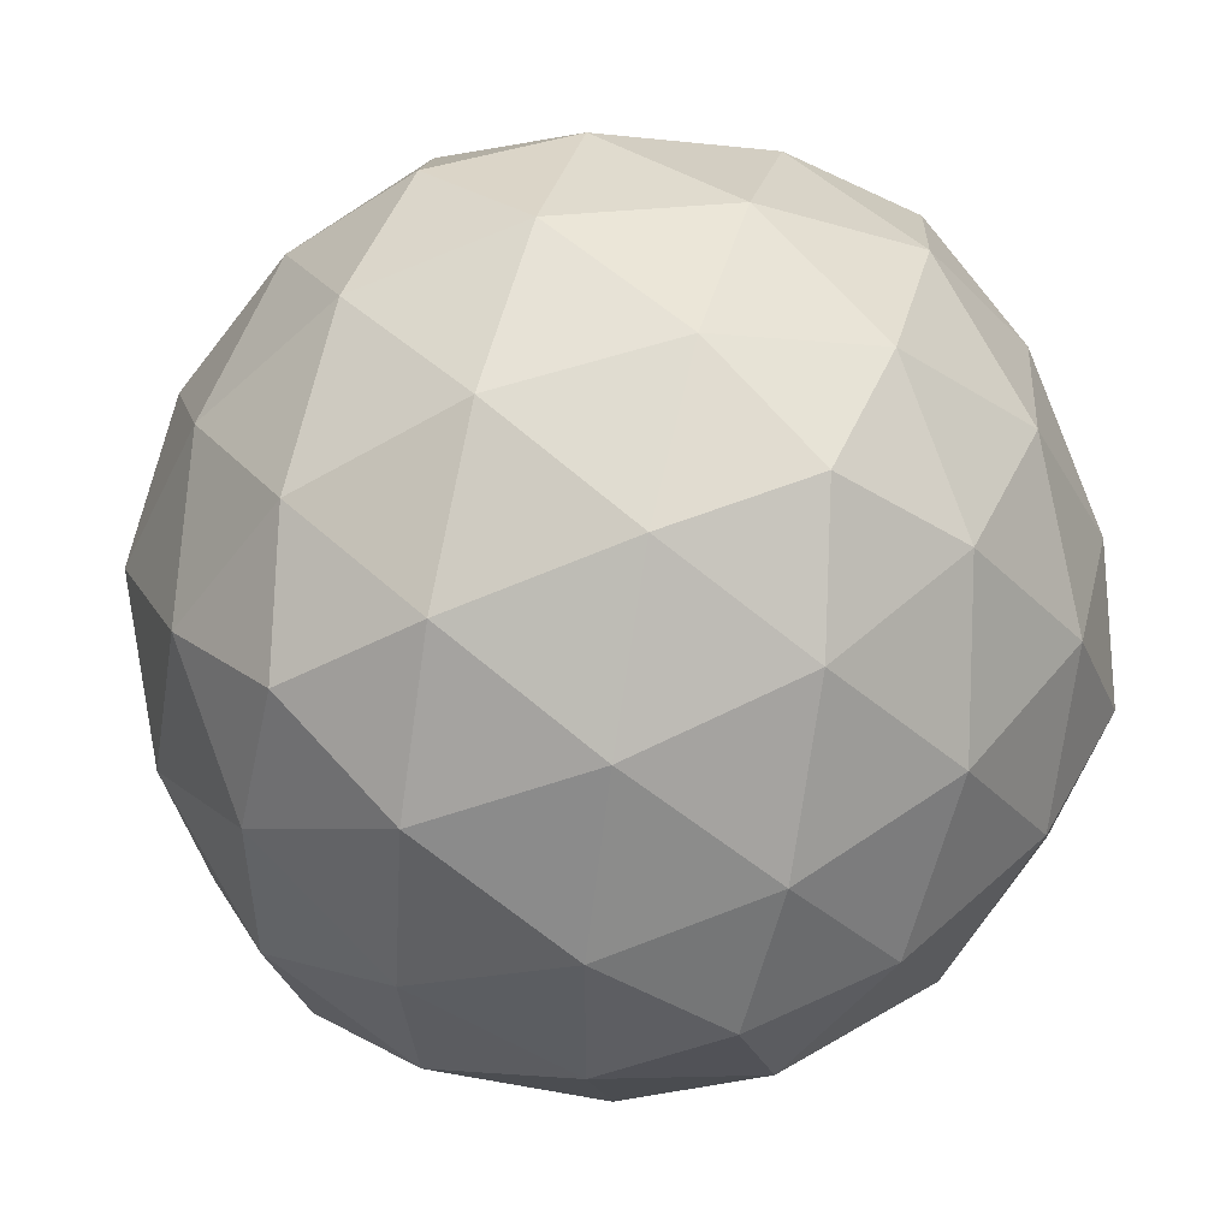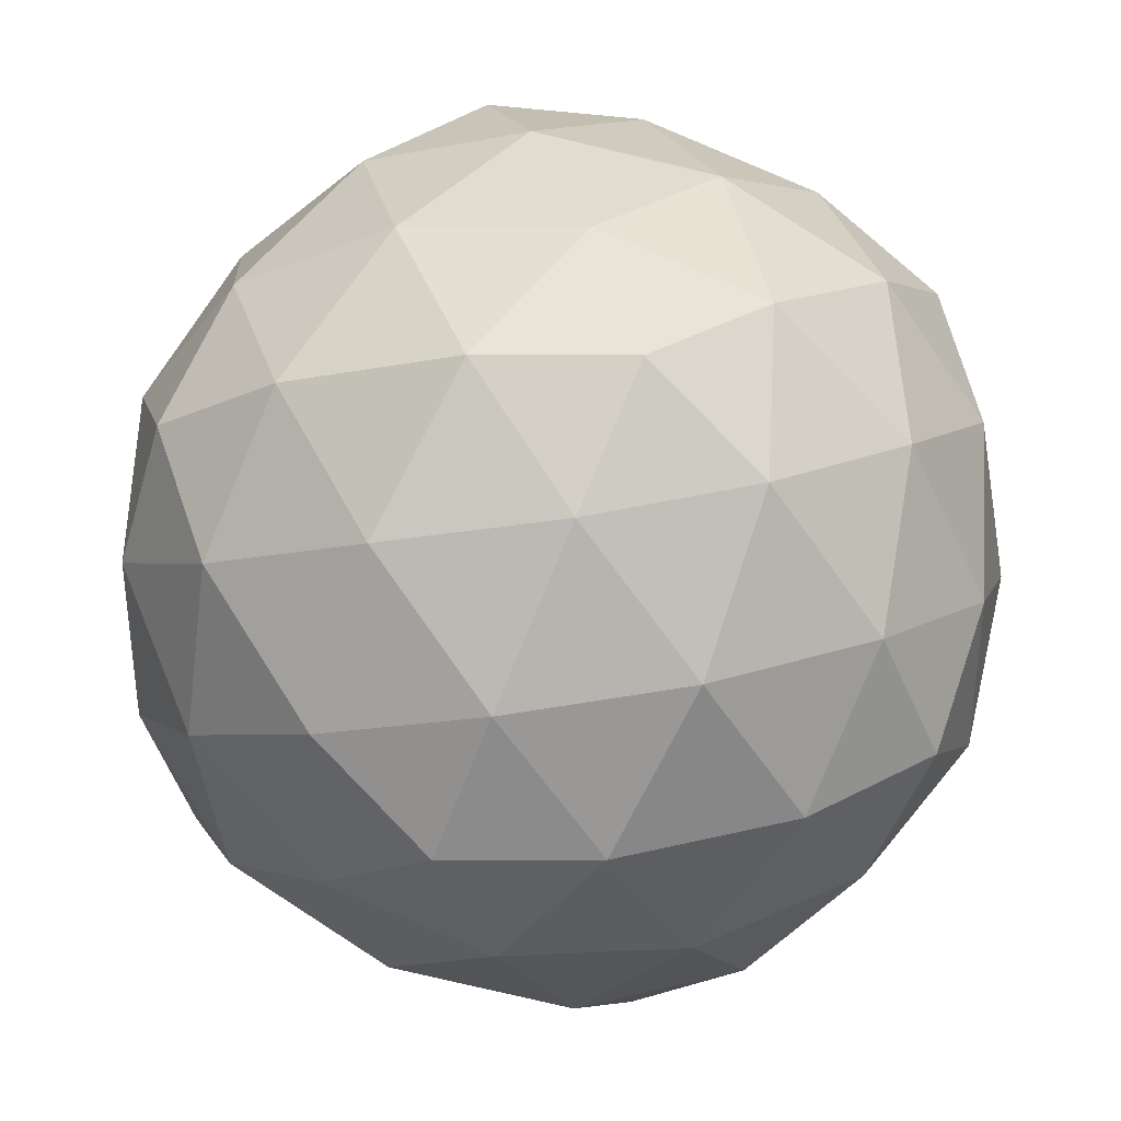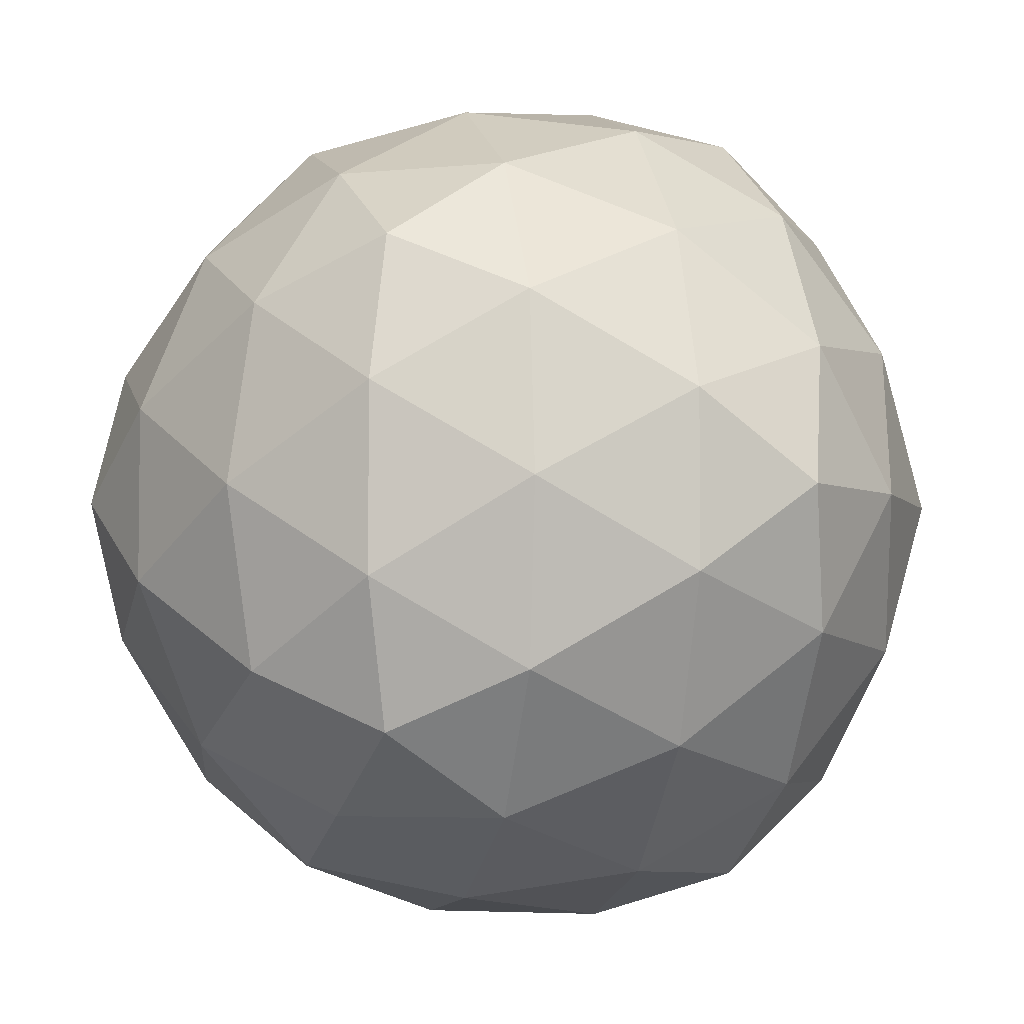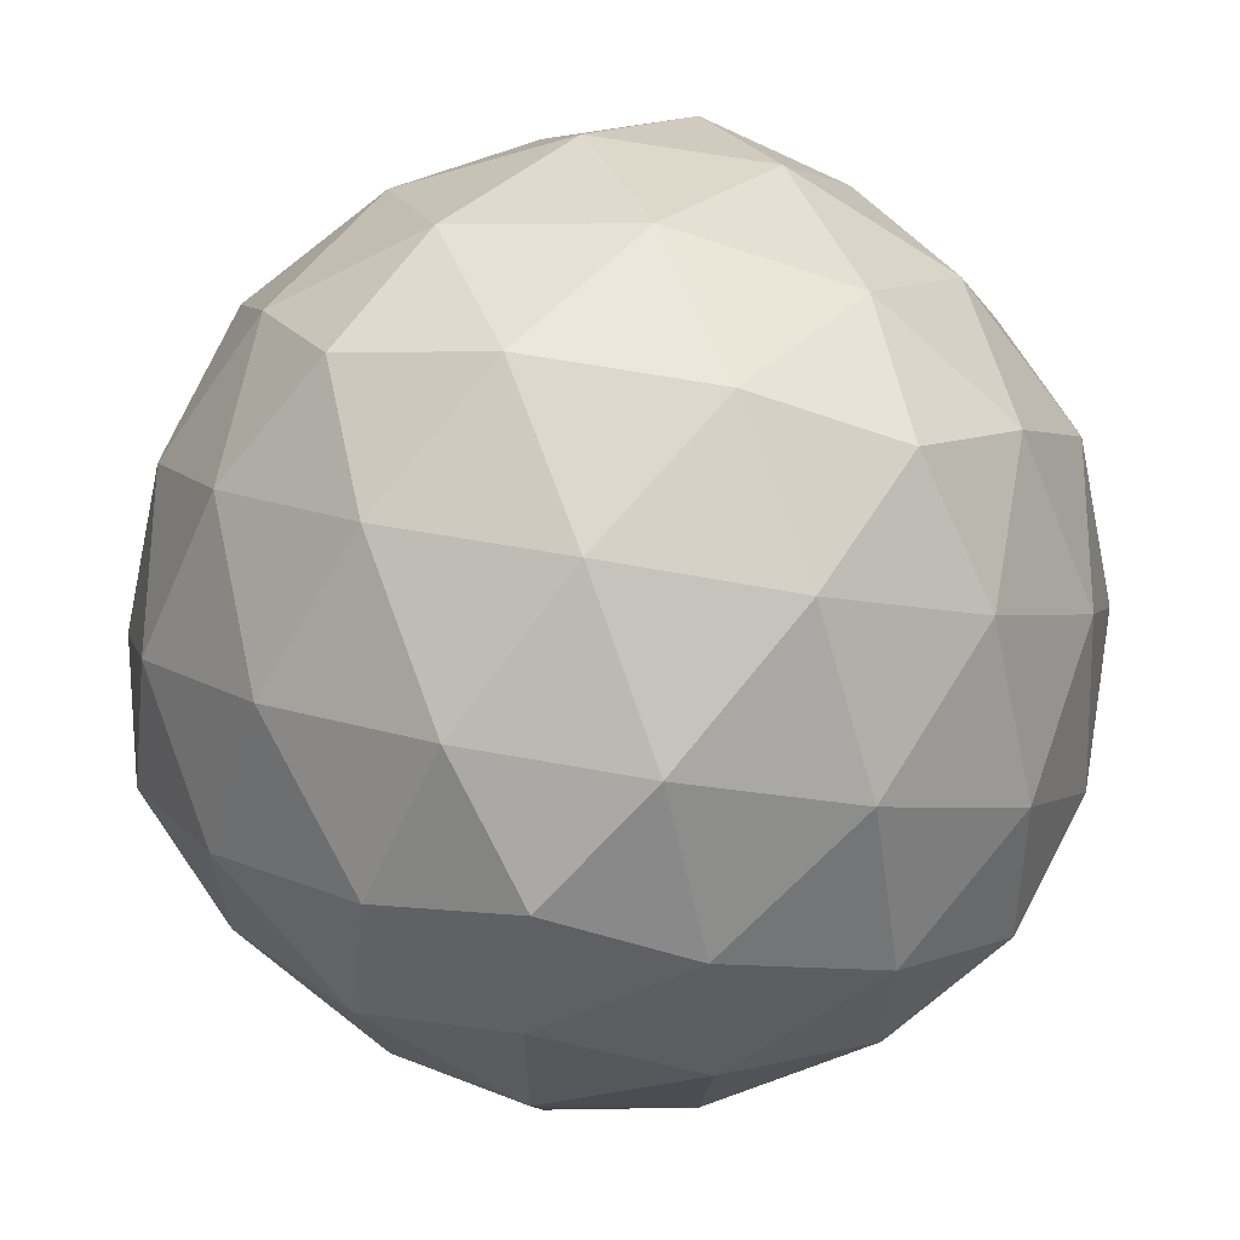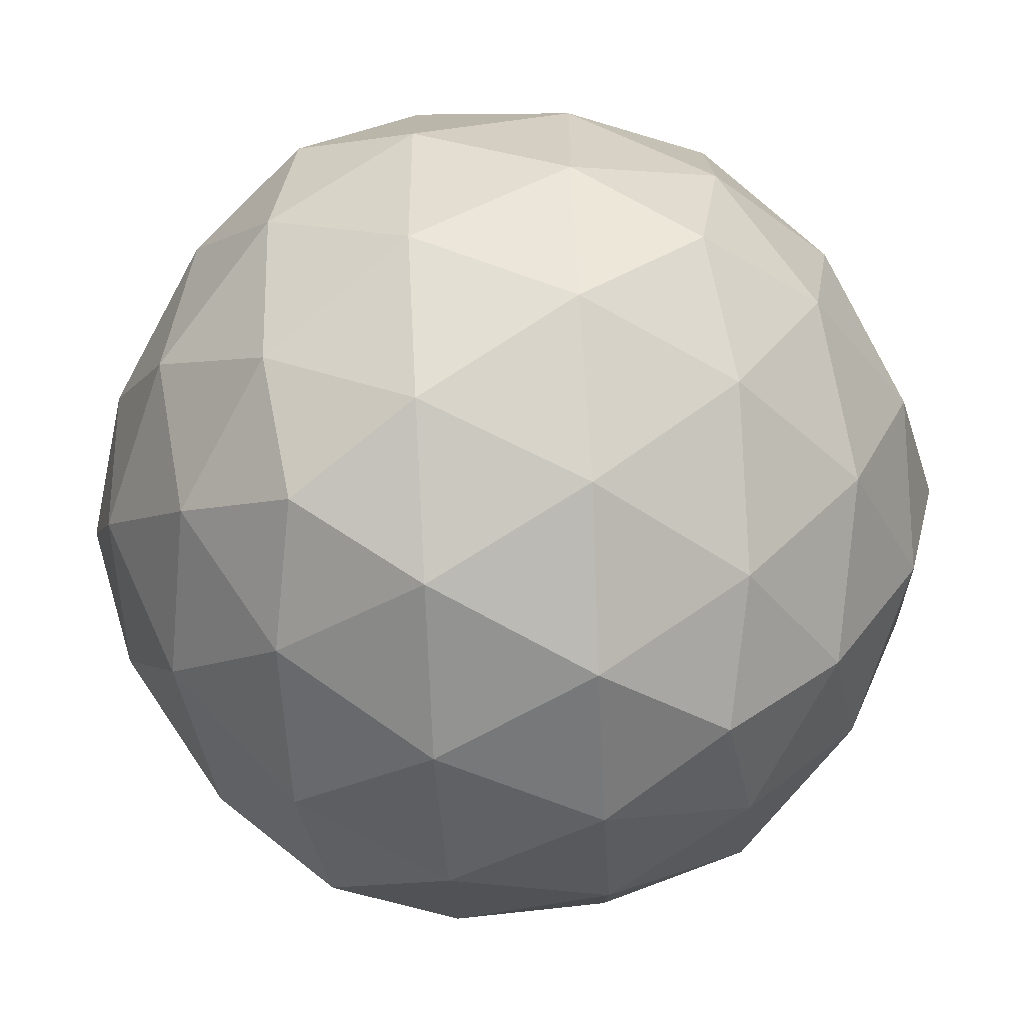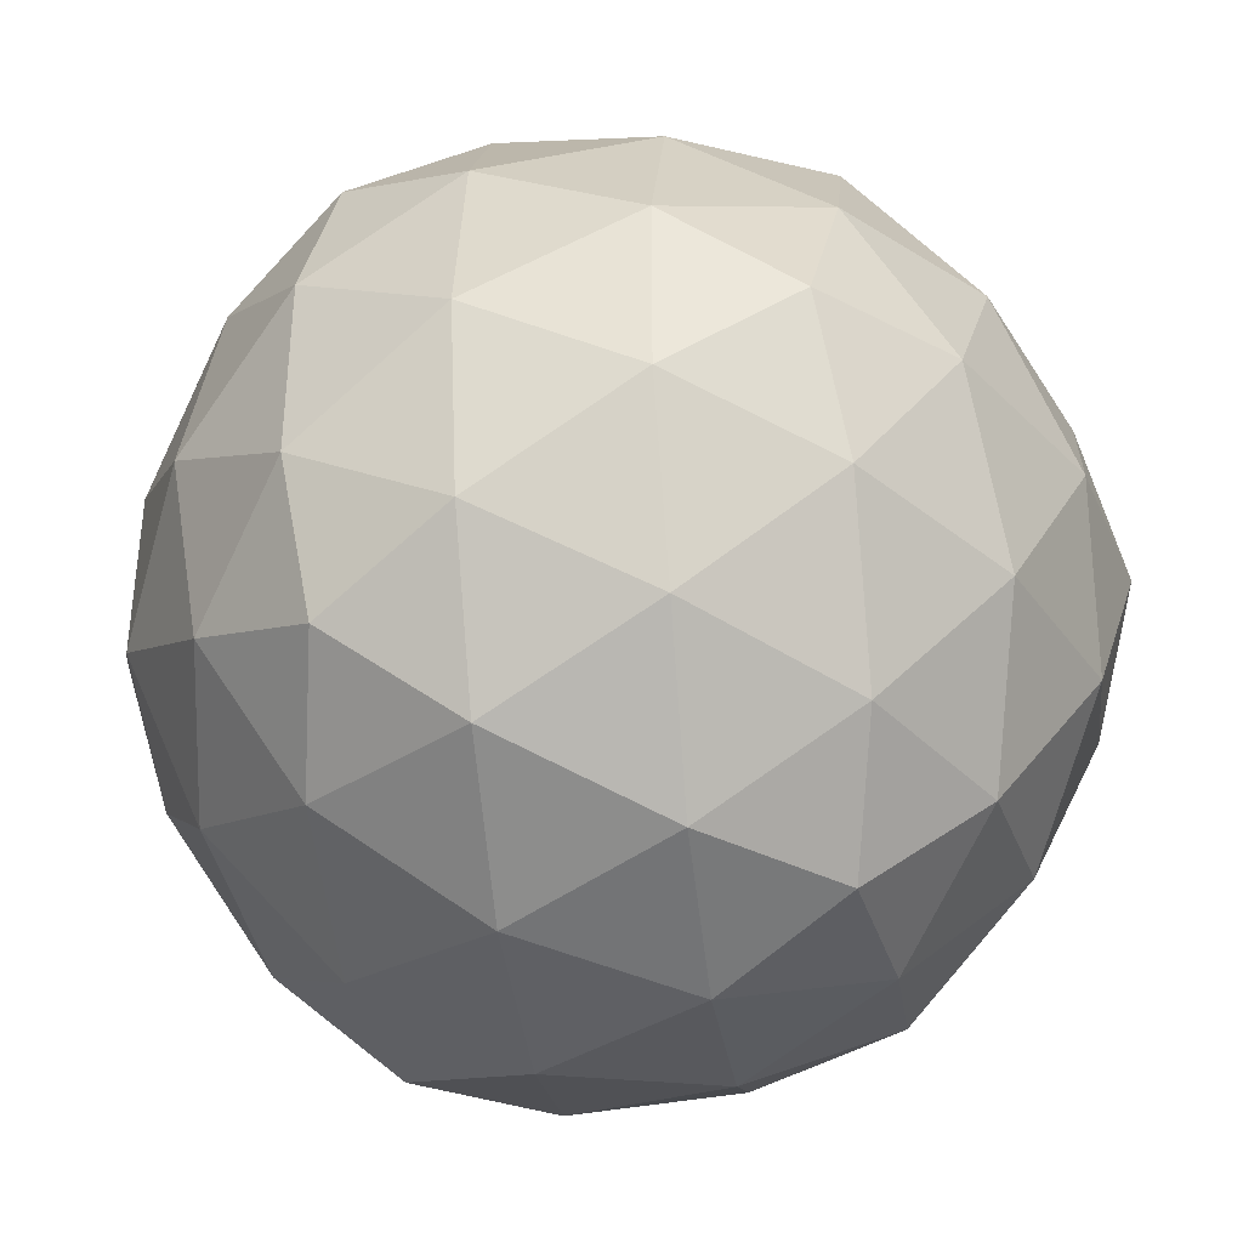
<metadata>
{"format":"obj","ext":"obj","renderer":"f3d","projection":"perspective","resolution":1024,"background":"white","views":[{"elev":50.6,"azim":-134.5,"up":"+Y"},{"elev":36.5,"azim":-107.4,"up":"+Y"},{"elev":-4.6,"azim":-71.9,"up":"+Z"},{"elev":63.1,"azim":-79.6,"up":"+Z"},{"elev":-75.2,"azim":151.3,"up":"+Y"},{"elev":-38.3,"azim":-51.0,"up":"+Z"}]}
</metadata>
<code>
g default
v 0.6799 0 -0.4202
v 0.6799 0 0.4202
v -0.6799 0 0.4202
v -0.6799 0 -0.4202
v 0 -0.4202 0.6799
v 0 0.4202 0.6799
v 0 0.4202 -0.6799
v 0 -0.4202 -0.6799
v -0.4202 -0.6799 0
v 0.4202 -0.6799 0
v 0.4202 0.6799 0
v -0.4202 0.6799 0
v 0.1627 0.76 0
v -0.1627 0.76 0
v -0.1627 -0.76 0
v 0.1627 -0.76 0
v -0.1535 -0.5645 -0.5116
v -0.3162 -0.6651 -0.2483
v -0.3162 0.6651 -0.2483
v -0.1535 0.5645 -0.5116
v -0.5116 0.1535 -0.5645
v -0.2483 0.3162 -0.6651
v -0.2483 -0.3162 -0.6651
v -0.5116 -0.1535 -0.5645
v -0.1535 0.5645 0.5116
v -0.3162 0.6651 0.2483
v -0.3162 -0.6651 0.2483
v -0.1535 -0.5645 0.5116
v -0.5116 -0.1535 0.5645
v -0.2483 -0.3162 0.6651
v -0.2483 0.3162 0.6651
v -0.5116 0.1535 0.5645
v -0.5645 0.5116 -0.1535
v -0.6651 0.2483 -0.3162
v -0.6651 0.2483 0.3162
v -0.5645 0.5116 0.1535
v -0.76 0 0.1627
v -0.76 0 -0.1627
v -0.5645 -0.5116 0.1535
v -0.6651 -0.2483 0.3162
v -0.6651 -0.2483 -0.3162
v -0.5645 -0.5116 -0.1535
v 0.3162 0.6651 0.2483
v 0.1535 0.5645 0.5116
v 0.1535 -0.5645 0.5116
v 0.3162 -0.6651 0.2483
v 0 0.1627 0.76
v 0 -0.1627 0.76
v 0.5116 0.1535 0.5645
v 0.2483 0.3162 0.6651
v 0.2483 -0.3162 0.6651
v 0.5116 -0.1535 0.5645
v 0.3162 -0.6651 -0.2483
v 0.1535 -0.5645 -0.5116
v 0.1535 0.5645 -0.5116
v 0.3162 0.6651 -0.2483
v 0.2483 0.3162 -0.6651
v 0.5116 0.1535 -0.5645
v 0 -0.1627 -0.76
v 0 0.1627 -0.76
v 0.5116 -0.1535 -0.5645
v 0.2483 -0.3162 -0.6651
v 0.5645 0.5116 0.1535
v 0.6651 0.2483 0.3162
v 0.6651 0.2483 -0.3162
v 0.5645 0.5116 -0.1535
v 0.76 0 -0.1627
v 0.76 0 0.1627
v 0.5645 -0.5116 -0.1535
v 0.6651 -0.2483 -0.3162
v 0.6651 -0.2483 0.3162
v 0.5645 -0.5116 0.1535
v 0 -0.7169 -0.2738
v 0 0.7169 -0.2738
v 0 0.7169 0.2738
v 0 -0.7169 0.2738
v -0.4431 -0.4431 -0.4431
v -0.4431 0.4431 -0.4431
v -0.2738 0 -0.7169
v -0.4431 0.4431 0.4431
v -0.4431 -0.4431 0.4431
v -0.2738 0 0.7169
v -0.7169 0.2738 0
v -0.7169 -0.2738 0
v 0.4431 0.4431 0.4431
v 0.4431 -0.4431 0.4431
v 0.2738 0 0.7169
v 0.4431 -0.4431 -0.4431
v 0.4431 0.4431 -0.4431
v 0.2738 0 -0.7169
v 0.7169 0.2738 0
v 0.7169 -0.2738 0
g Sphere3_Mesh
f 2 71 68
f 1 65 67
f 1 61 58
f 1 58 65
f 1 70 61
f 5 51 48
f 10 72 46
f 2 64 49
f 4 41 38
f 3 35 37
f 5 48 30
f 3 40 29
f 6 25 31
f 7 60 22
f 4 34 21
f 4 24 41
f 5 28 45
f 6 44 25
f 7 20 55
f 8 54 17
f 18 15 9
f 16 53 10
f 16 73 53
f 15 73 16
f 18 73 15
f 17 73 18
f 73 54 53
f 17 54 73
f 56 13 11
f 14 19 12
f 14 74 19
f 13 74 14
f 56 74 13
f 55 74 56
f 74 20 19
f 55 20 74
f 26 14 12
f 13 43 11
f 13 75 43
f 14 75 13
f 26 75 14
f 25 75 26
f 75 44 43
f 25 44 75
f 46 16 10
f 15 27 9
f 15 76 27
f 16 76 15
f 46 76 16
f 45 76 46
f 76 28 27
f 45 28 76
f 42 18 9
f 17 23 8
f 17 77 23
f 18 77 17
f 42 77 18
f 41 77 42
f 77 24 23
f 41 24 77
f 22 20 7
f 19 33 12
f 19 78 33
f 20 78 19
f 22 78 20
f 21 78 22
f 78 34 33
f 21 34 78
f 21 24 4
f 23 59 8
f 23 79 59
f 24 79 23
f 21 79 24
f 22 79 21
f 79 60 59
f 22 60 79
f 32 35 3
f 36 26 12
f 36 80 26
f 35 80 36
f 32 80 35
f 31 80 32
f 80 25 26
f 31 25 80
f 30 28 5
f 27 39 9
f 27 81 39
f 28 81 27
f 30 81 28
f 29 81 30
f 81 40 39
f 29 40 81
f 29 32 3
f 31 47 6
f 31 82 47
f 32 82 31
f 29 82 32
f 30 82 29
f 82 48 47
f 30 48 82
f 38 34 4
f 33 36 12
f 33 83 36
f 34 83 33
f 38 83 34
f 37 83 38
f 83 35 36
f 37 35 83
f 37 40 3
f 39 42 9
f 39 84 42
f 40 84 39
f 37 84 40
f 38 84 37
f 84 41 42
f 38 41 84
f 50 44 6
f 43 63 11
f 43 85 63
f 44 85 43
f 50 85 44
f 49 85 50
f 85 64 63
f 49 64 85
f 45 51 5
f 52 71 2
f 52 86 71
f 51 86 52
f 45 86 51
f 46 86 45
f 86 72 71
f 46 72 86
f 47 50 6
f 49 52 2
f 49 87 52
f 50 87 49
f 47 87 50
f 48 87 47
f 87 51 52
f 48 51 87
f 62 54 8
f 53 69 10
f 53 88 69
f 54 88 53
f 62 88 54
f 61 88 62
f 88 70 69
f 61 70 88
f 66 56 11
f 55 57 7
f 55 89 57
f 56 89 55
f 66 89 56
f 65 89 66
f 89 58 57
f 65 58 89
f 57 60 7
f 59 62 8
f 59 90 62
f 60 90 59
f 57 90 60
f 58 90 57
f 90 61 62
f 58 61 90
f 68 64 2
f 63 66 11
f 63 91 66
f 64 91 63
f 68 91 64
f 67 91 68
f 91 65 66
f 67 65 91
f 67 70 1
f 69 72 10
f 69 92 72
f 70 92 69
f 67 92 70
f 68 92 67
f 92 71 72
f 68 71 92

</code>
